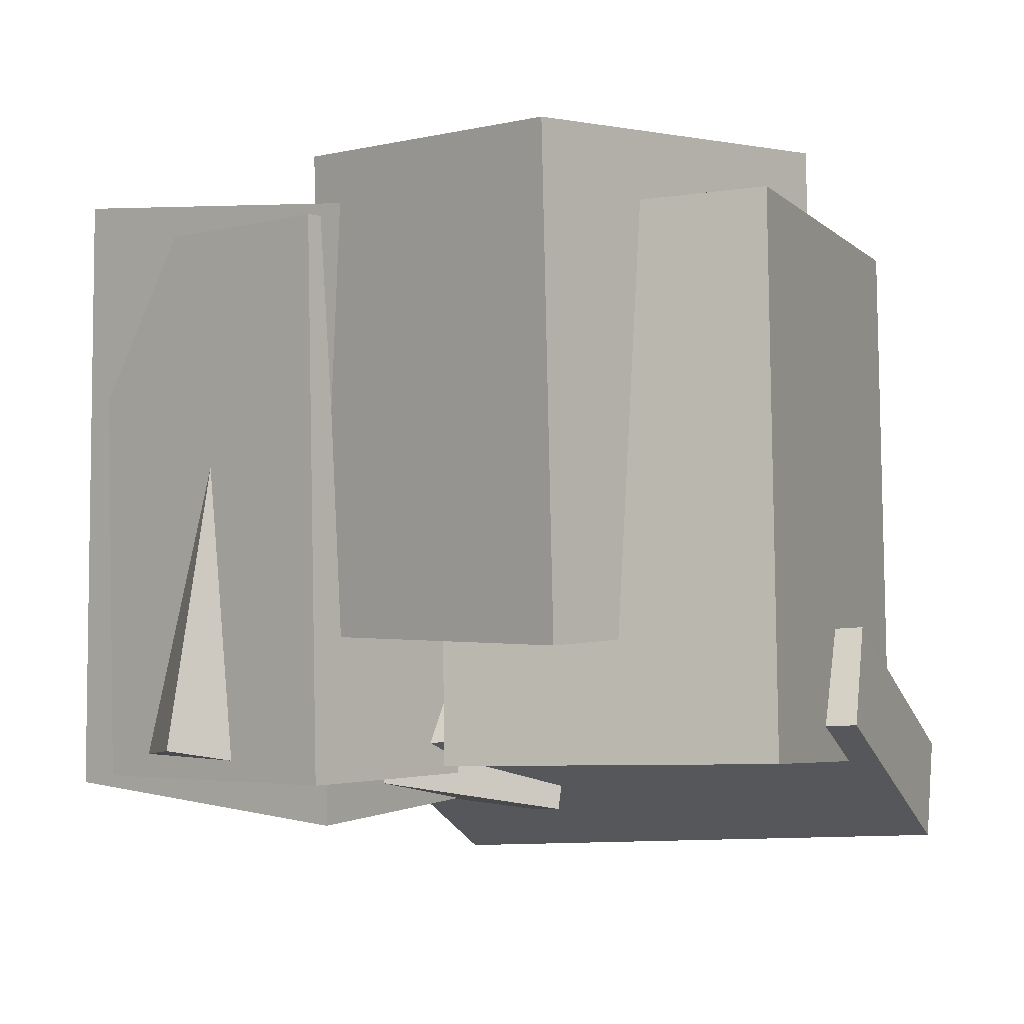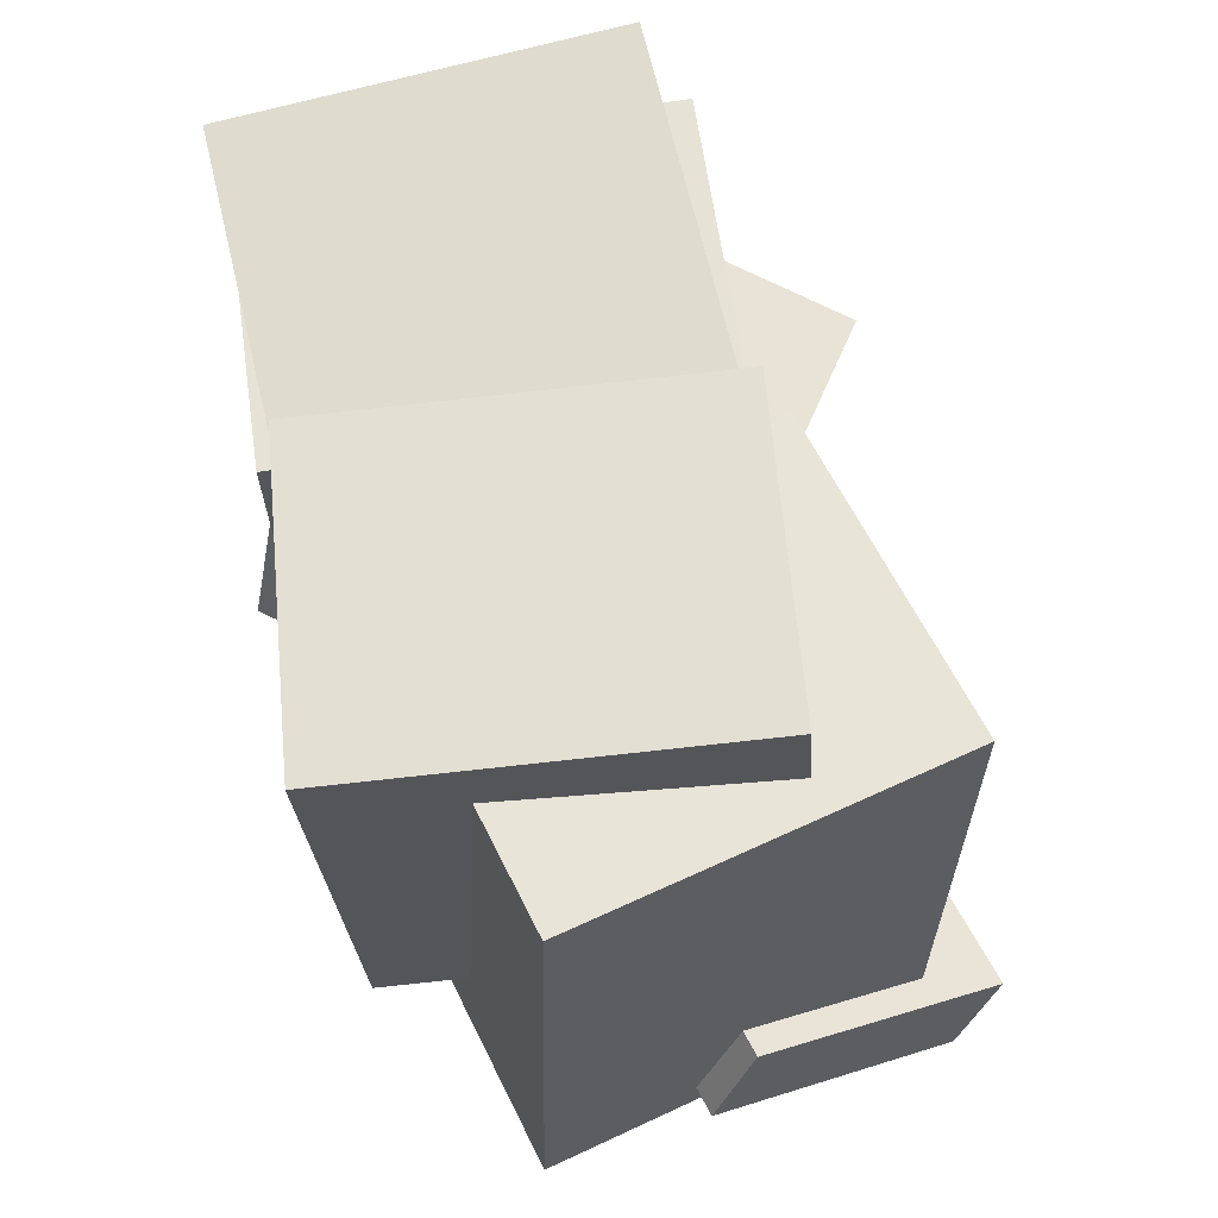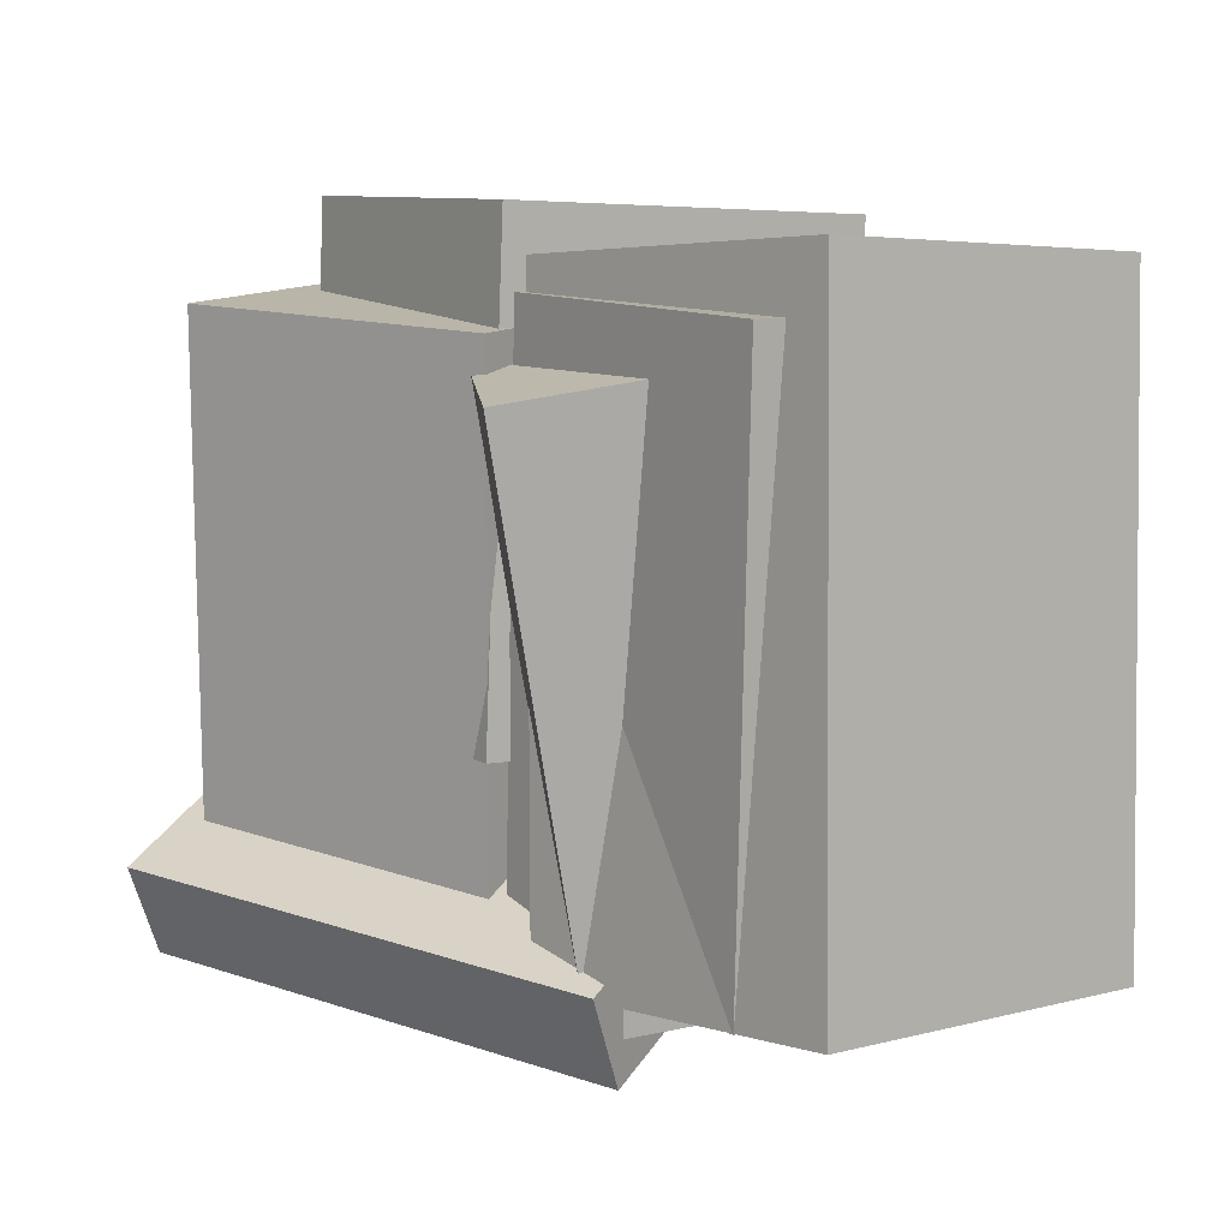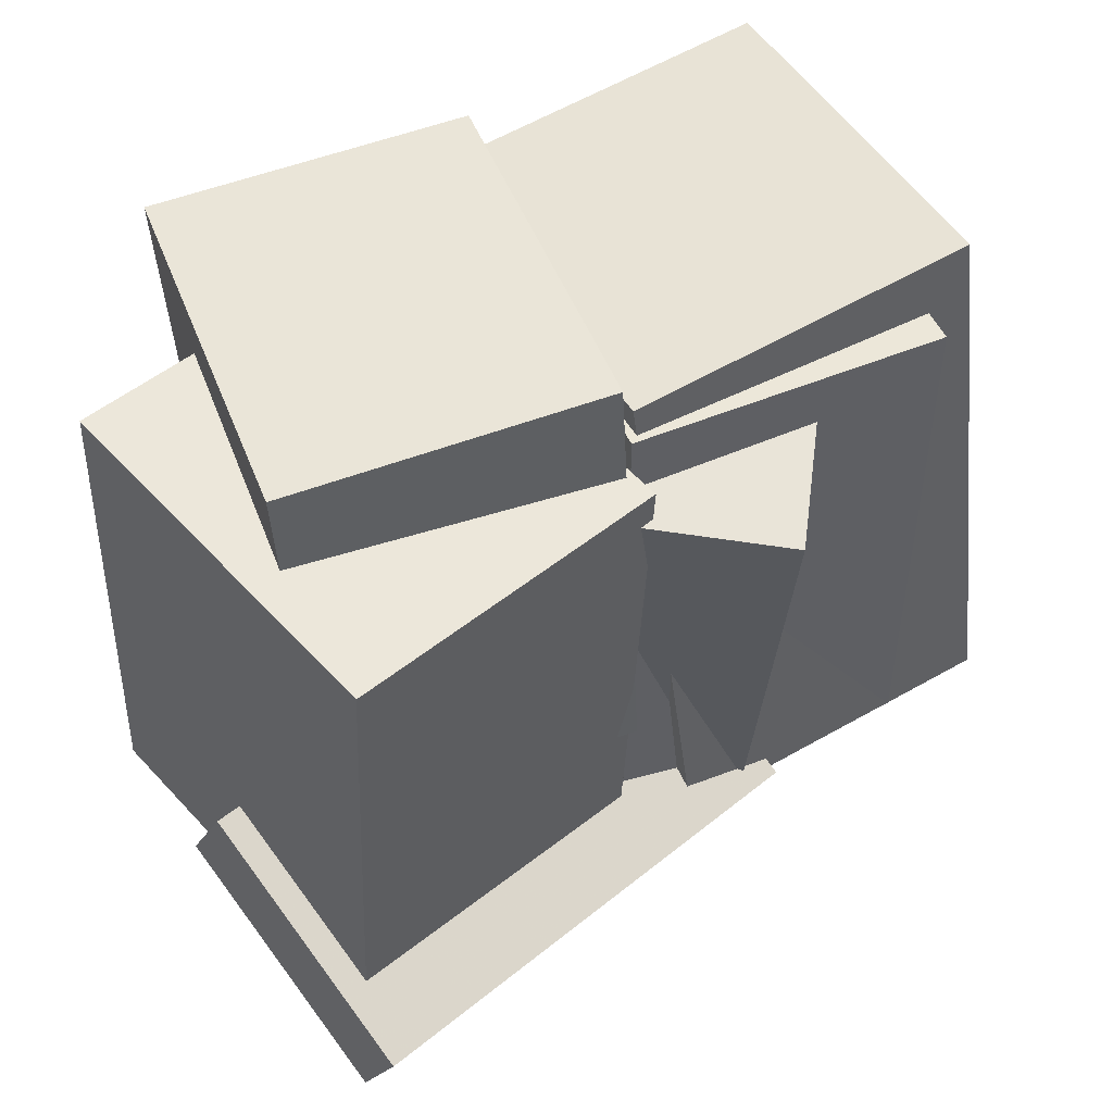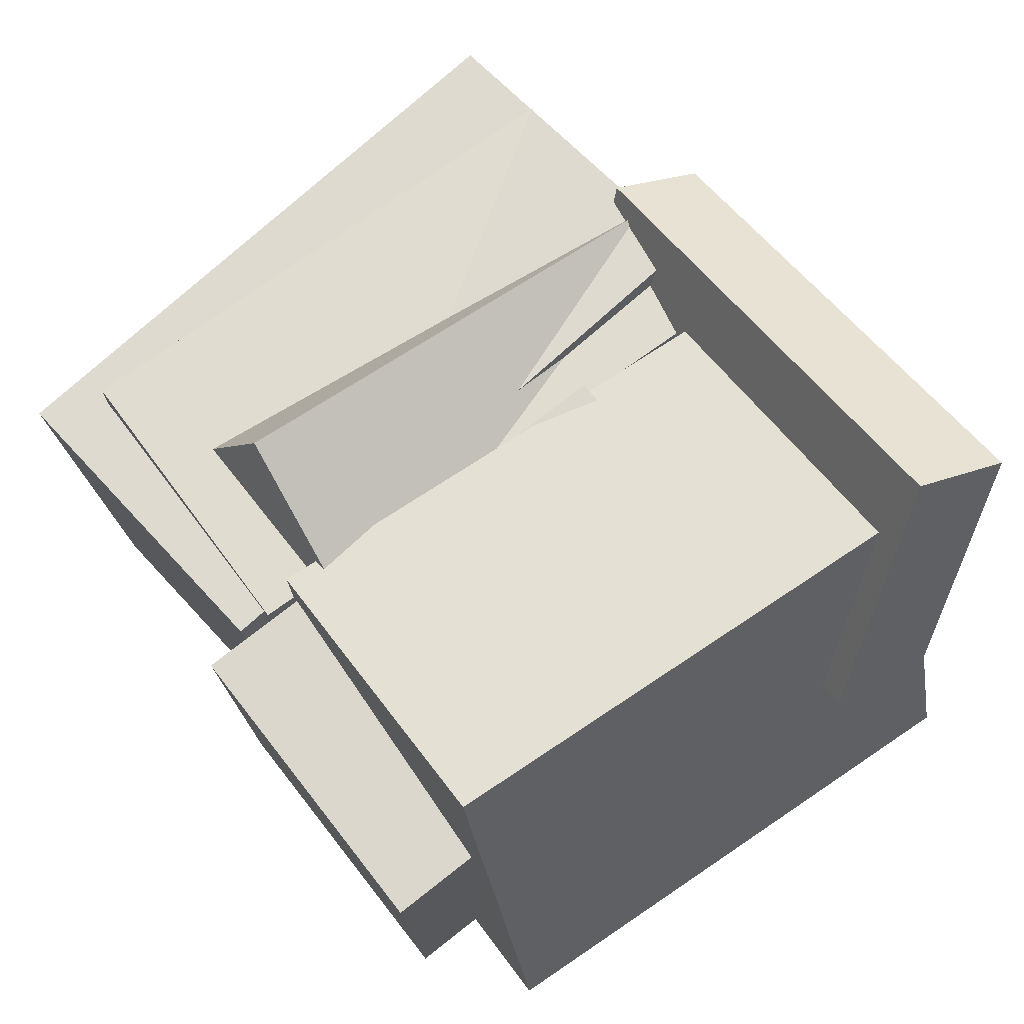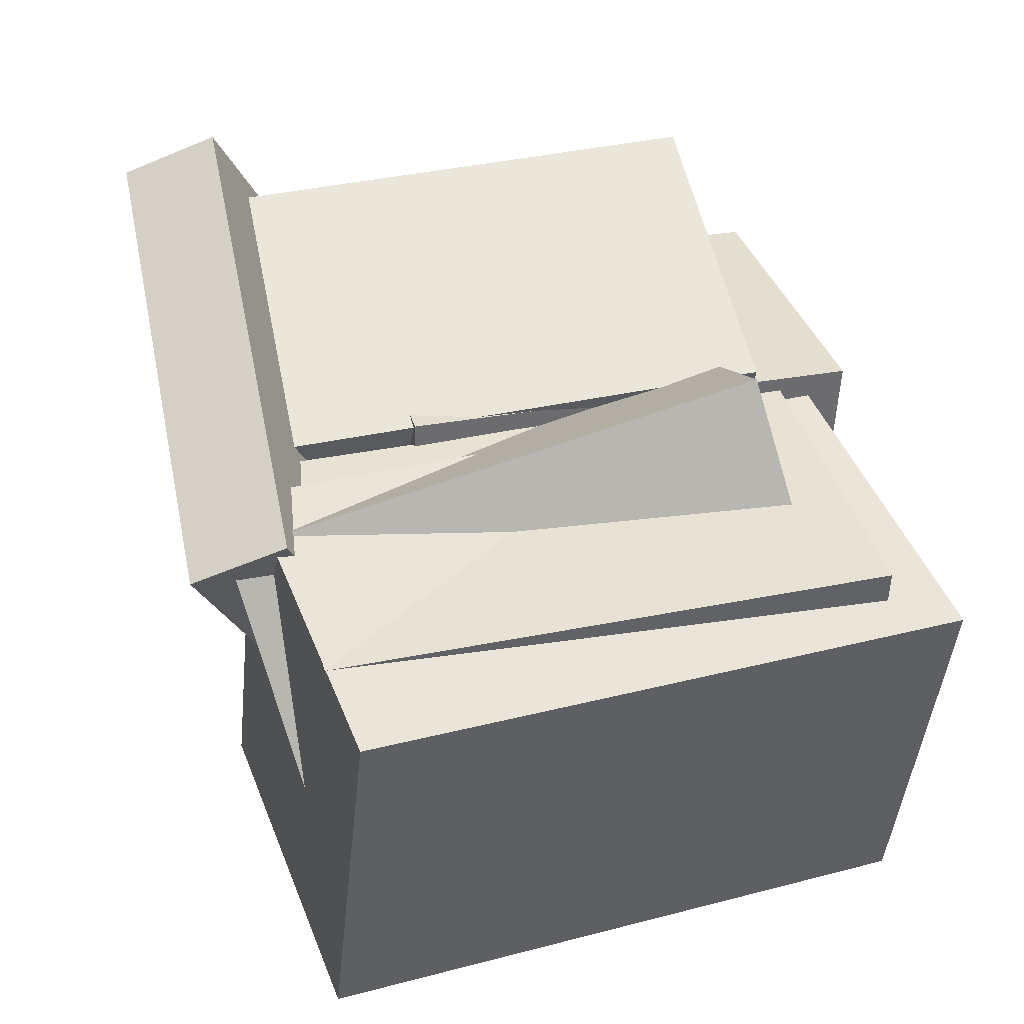
<metadata>
{"format":"obj","ext":"obj","renderer":"f3d","projection":"perspective","resolution":1024,"background":"white","views":[{"elev":-3.2,"azim":-137.6,"up":"+Y"},{"elev":62.8,"azim":-97.3,"up":"+Y"},{"elev":11.0,"azim":53.6,"up":"+Y"},{"elev":52.4,"azim":-23.0,"up":"+Y"},{"elev":68.9,"azim":-126.5,"up":"+Z"},{"elev":38.9,"azim":74.4,"up":"+Z"}]}
</metadata>
<code>
v 0.03502 -0.3983 -0.408
v 0.04303 -0.3866 0.1217
v 0.0368 0.3412 -0.4242
v 0.04481 0.3528 0.1055
v 0.444 -0.3994 -0.4141
v 0.452 -0.3878 0.1155
v 0.4457 0.3401 -0.4304
v 0.4538 0.3517 0.0993
f 1.0 7.0 5.0
f 1.0 3.0 7.0
f 1.0 4.0 3.0
f 1.0 2.0 4.0
f 3.0 8.0 7.0
f 3.0 4.0 8.0
f 5.0 7.0 8.0
f 5.0 8.0 6.0
f 1.0 5.0 6.0
f 1.0 6.0 2.0
f 2.0 6.0 8.0
f 2.0 8.0 4.0
v -0.5469 -0.3585 -0.2012
v -0.3853 -0.3751 0.2776
v -0.522 0.3388 -0.1854
v -0.3605 0.3222 0.2934
v -0.1309 -0.3702 -0.342
v 0.03068 -0.3868 0.1368
v -0.106 0.3271 -0.3262
v 0.05556 0.3105 0.1526
f 9.0 15.0 13.0
f 9.0 11.0 15.0
f 9.0 12.0 11.0
f 9.0 10.0 12.0
f 11.0 16.0 15.0
f 11.0 12.0 16.0
f 13.0 15.0 16.0
f 13.0 16.0 14.0
f 9.0 13.0 14.0
f 9.0 14.0 10.0
f 10.0 14.0 16.0
f 10.0 16.0 12.0
v -0.3459 -0.2181 -0.3775
v -0.3658 -0.1865 0.1339
v -0.3623 0.4098 -0.417
v -0.3822 0.4415 0.09444
v 0.06641 -0.2064 -0.3622
v 0.0465 -0.1747 0.1493
v 0.05 0.4216 -0.4017
v 0.03009 0.4532 0.1098
f 17.0 23.0 21.0
f 17.0 19.0 23.0
f 17.0 20.0 19.0
f 17.0 18.0 20.0
f 19.0 24.0 23.0
f 19.0 20.0 24.0
f 21.0 23.0 24.0
f 21.0 24.0 22.0
f 17.0 21.0 22.0
f 17.0 22.0 18.0
f 18.0 22.0 24.0
f 18.0 24.0 20.0
v -0.03559 -0.4445 -0.01538
v 0.2162 -0.464 0.1286
v -0.05076 0.2699 0.108
v 0.201 0.2504 0.252
v 0.2401 -0.3575 -0.4855
v 0.4918 -0.377 -0.3415
v 0.2249 0.3569 -0.3622
v 0.4767 0.3374 -0.2182
f 25.0 31.0 29.0
f 25.0 27.0 31.0
f 25.0 28.0 27.0
f 25.0 26.0 28.0
f 27.0 32.0 31.0
f 27.0 28.0 32.0
f 29.0 31.0 32.0
f 29.0 32.0 30.0
f 25.0 29.0 30.0
f 25.0 30.0 26.0
f 26.0 30.0 32.0
f 26.0 32.0 28.0
v -0.5191 -0.3183 0.002019
v -0.4133 -0.4801 0.3295
v -0.4936 -0.1947 0.05483
v -0.3878 -0.3565 0.3823
v 0.1279 -0.3548 -0.2251
v 0.2337 -0.5166 0.1024
v 0.1534 -0.2312 -0.1723
v 0.2592 -0.393 0.1552
f 33.0 39.0 37.0
f 33.0 35.0 39.0
f 33.0 36.0 35.0
f 33.0 34.0 36.0
f 35.0 40.0 39.0
f 35.0 36.0 40.0
f 37.0 39.0 40.0
f 37.0 40.0 38.0
f 33.0 37.0 38.0
f 33.0 38.0 34.0
f 34.0 38.0 40.0
f 34.0 40.0 36.0
v 0.08337 -0.4555 -0.343
v 0.1329 -0.4163 0.1498
v 0.001778 0.3544 -0.3992
v 0.05127 0.3936 0.0935
v 0.5347 -0.4134 -0.3916
v 0.5842 -0.3742 0.1011
v 0.4531 0.3965 -0.4479
v 0.5026 0.4357 0.04482
f 41.0 47.0 45.0
f 41.0 43.0 47.0
f 41.0 44.0 43.0
f 41.0 42.0 44.0
f 43.0 48.0 47.0
f 43.0 44.0 48.0
f 45.0 47.0 48.0
f 45.0 48.0 46.0
f 41.0 45.0 46.0
f 41.0 46.0 42.0
f 42.0 46.0 48.0
f 42.0 48.0 44.0

</code>
